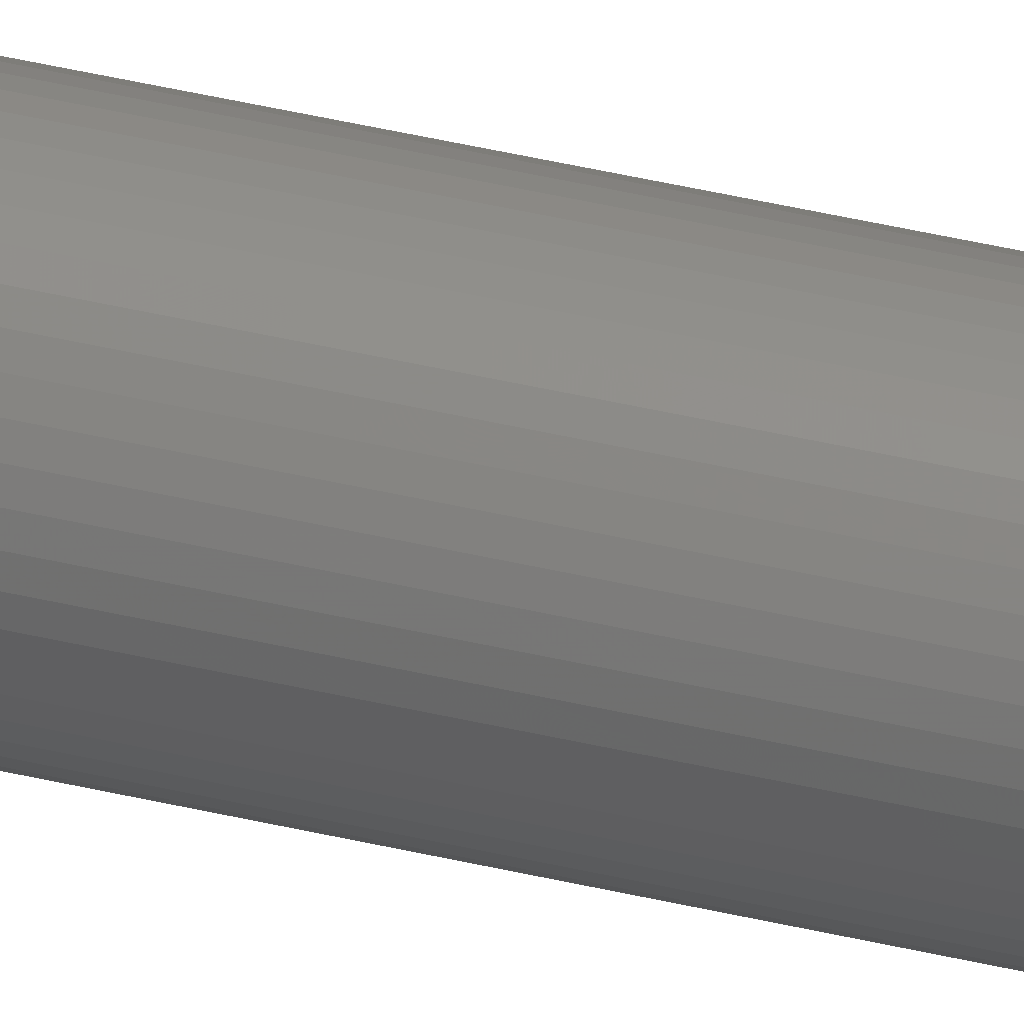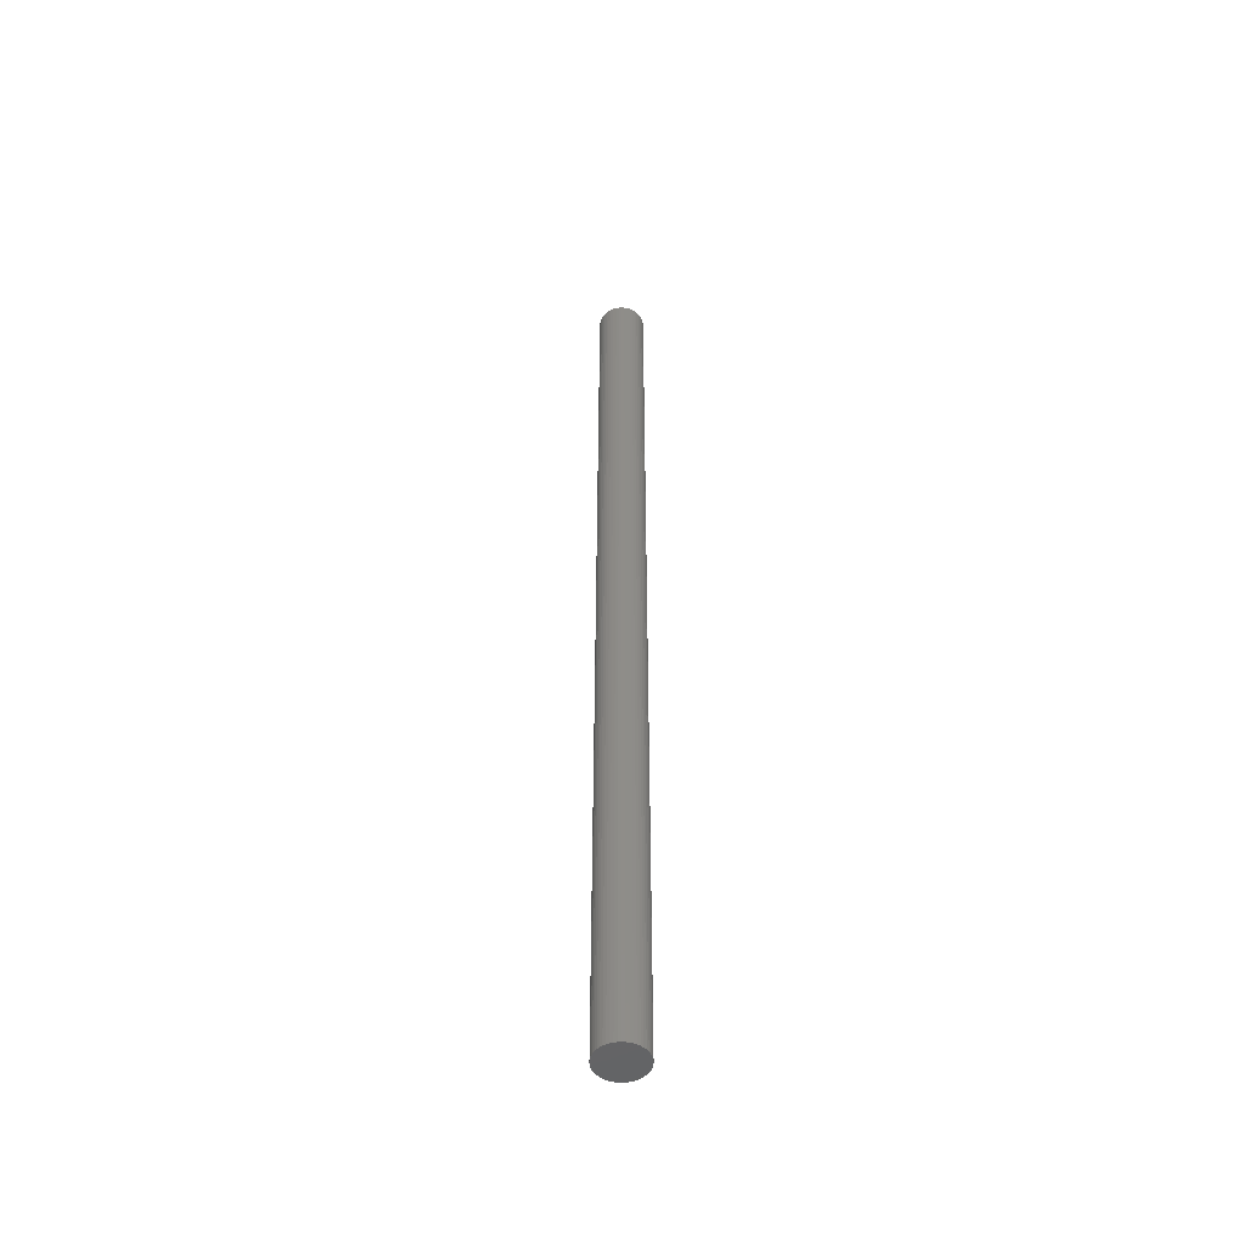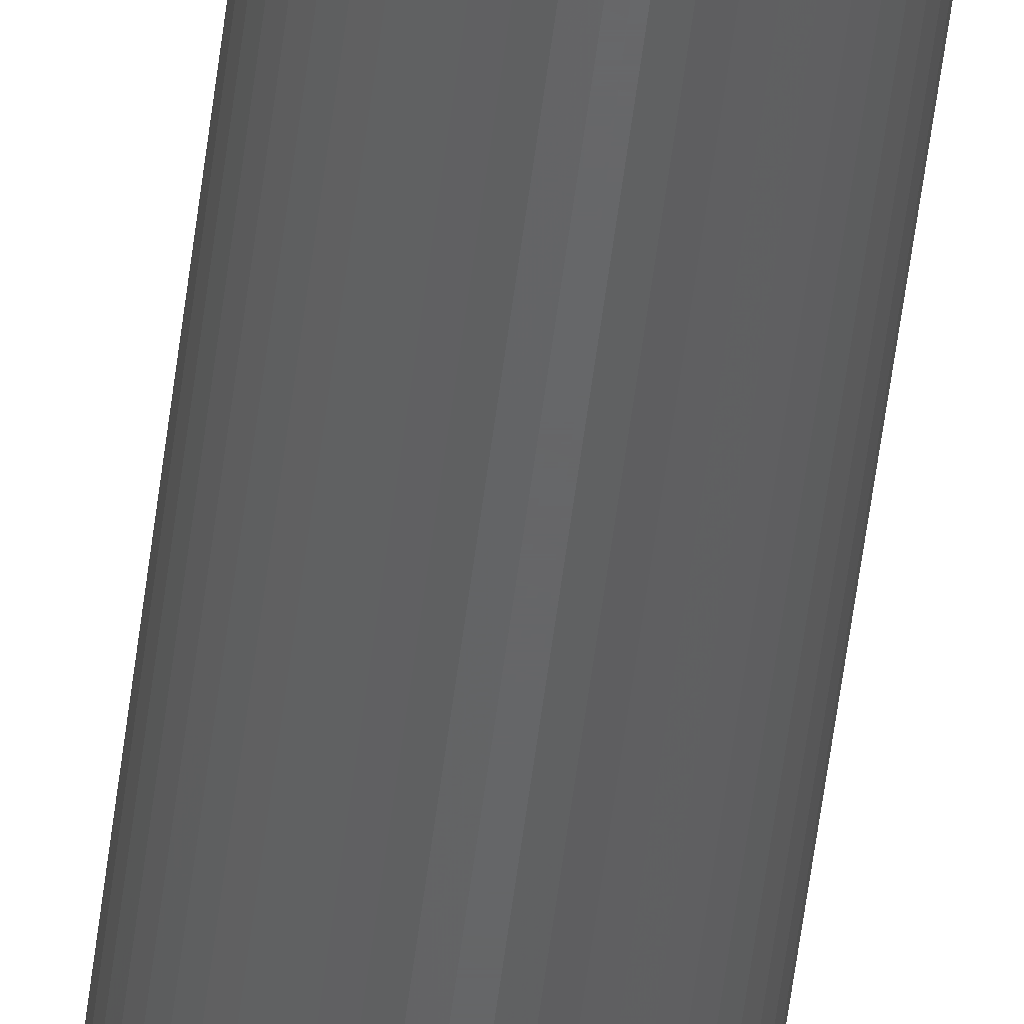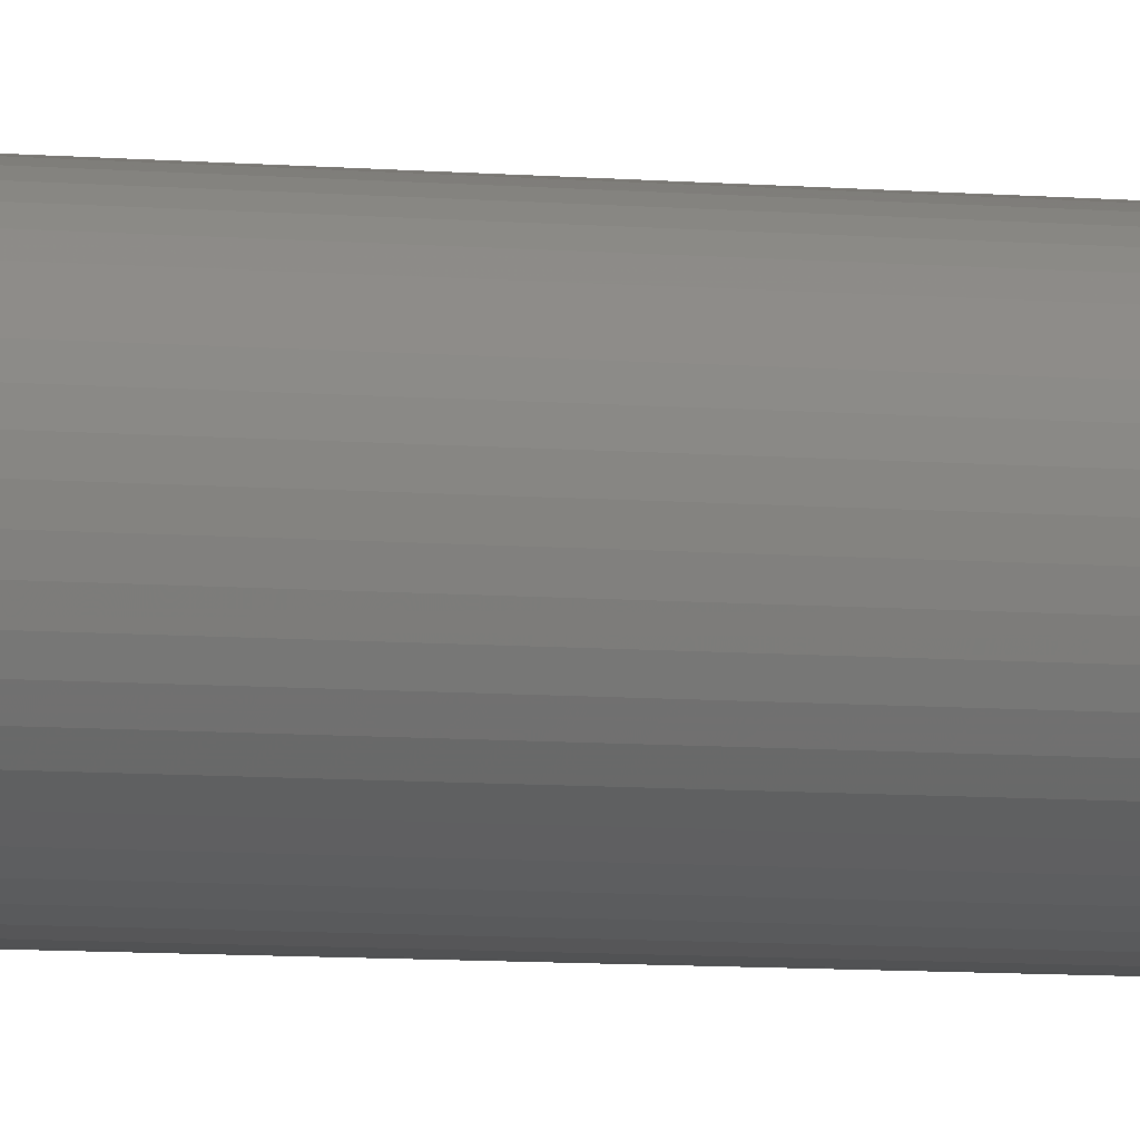
<metadata>
{"format":"stl","ext":"stl","renderer":"f3d","projection":"perspective","resolution":1024,"background":"white","views":[{"elev":42.8,"azim":-74.1,"up":"+Y"},{"elev":-50.0,"azim":-47.1,"up":"+Z"},{"elev":-46.1,"azim":-6.2,"up":"+Y"},{"elev":-2.6,"azim":54.4,"up":"+Y"}]}
</metadata>
<code>
# stl→obj: 100 verts, 196 faces
v 2.35 0 50
v 2.331 0.2945 -50
v 2.331 0.2945 50
v 2.35 0 -50
v -2.35 0 -50
v -2.331 0.2945 50
v -2.331 0.2945 -50
v -2.35 0 50
v 0.1476 2.345 -50
v -0.1476 2.345 50
v 0.1476 2.345 50
v -0.1476 2.345 -50
v 2.331 -0.2945 50
v 2.276 0.5844 50
v 2.276 -0.5844 50
v 2.185 0.8651 50
v 2.185 -0.8651 50
v 2.059 1.132 50
v 2.059 -1.132 50
v 1.901 1.381 50
v 1.901 -1.381 50
v 1.713 1.609 50
v 1.713 -1.609 50
v 1.498 1.811 50
v 1.498 -1.811 50
v 1.259 1.984 50
v 1.259 -1.984 50
v 1.001 2.126 50
v 1.001 -2.126 50
v 0.7262 2.235 50
v 0.7262 -2.235 50
v 0.4403 2.308 50
v 0.4403 -2.308 50
v 0.1476 -2.345 50
v -0.1476 -2.345 50
v -0.4403 2.308 50
v -0.4403 -2.308 50
v -0.7262 2.235 50
v -0.7262 -2.235 50
v -1.001 2.126 50
v -1.001 -2.126 50
v -1.259 1.984 50
v -1.259 -1.984 50
v -1.498 1.811 50
v -1.498 -1.811 50
v -1.713 1.609 50
v -1.713 -1.609 50
v -1.901 1.381 50
v -1.901 -1.381 50
v -2.059 1.132 50
v -2.059 -1.132 50
v -2.185 0.8651 50
v -2.185 -0.8651 50
v -2.276 0.5844 50
v -2.276 -0.5844 50
v -2.331 -0.2945 50
v 1.713 1.609 -50
v 1.498 1.811 -50
v 2.331 -0.2945 -50
v 2.276 -0.5844 -50
v 2.276 0.5844 -50
v 2.185 -0.8651 -50
v 2.185 0.8651 -50
v 2.059 -1.132 -50
v 2.059 1.132 -50
v 1.901 -1.381 -50
v 1.901 1.381 -50
v 1.713 -1.609 -50
v 1.498 -1.811 -50
v 1.259 -1.984 -50
v 1.259 1.984 -50
v 1.001 -2.126 -50
v 1.001 2.126 -50
v 0.7262 -2.235 -50
v 0.7262 2.235 -50
v 0.4403 -2.308 -50
v 0.4403 2.308 -50
v 0.1476 -2.345 -50
v -0.1476 -2.345 -50
v -0.4403 -2.308 -50
v -0.4403 2.308 -50
v -0.7262 -2.235 -50
v -0.7262 2.235 -50
v -1.001 -2.126 -50
v -1.001 2.126 -50
v -1.259 -1.984 -50
v -1.259 1.984 -50
v -1.498 -1.811 -50
v -1.498 1.811 -50
v -1.713 -1.609 -50
v -1.713 1.609 -50
v -1.901 -1.381 -50
v -1.901 1.381 -50
v -2.059 -1.132 -50
v -2.059 1.132 -50
v -2.185 -0.8651 -50
v -2.185 0.8651 -50
v -2.276 -0.5844 -50
v -2.276 0.5844 -50
v -2.331 -0.2945 -50
f 1 2 3
f 2 1 4
f 5 6 7
f 6 5 8
f 9 10 11
f 10 9 12
f 3 13 1
f 14 13 3
f 14 15 13
f 16 15 14
f 16 17 15
f 18 17 16
f 18 19 17
f 20 19 18
f 20 21 19
f 22 21 20
f 22 23 21
f 24 23 22
f 24 25 23
f 26 25 24
f 26 27 25
f 28 27 26
f 28 29 27
f 30 29 28
f 30 31 29
f 32 31 30
f 32 33 31
f 11 33 32
f 11 34 33
f 10 34 11
f 10 35 34
f 36 35 10
f 36 37 35
f 38 37 36
f 38 39 37
f 40 39 38
f 40 41 39
f 42 41 40
f 42 43 41
f 44 43 42
f 44 45 43
f 46 45 44
f 46 47 45
f 48 47 46
f 48 49 47
f 50 49 48
f 50 51 49
f 52 51 50
f 52 53 51
f 54 53 52
f 54 55 53
f 6 55 54
f 6 56 55
f 56 6 8
f 57 24 22
f 24 57 58
f 59 2 4
f 60 2 59
f 60 61 2
f 62 61 60
f 62 63 61
f 64 63 62
f 64 65 63
f 66 65 64
f 66 67 65
f 68 67 66
f 68 57 67
f 69 57 68
f 69 58 57
f 70 58 69
f 70 71 58
f 72 71 70
f 72 73 71
f 74 73 72
f 74 75 73
f 76 75 74
f 76 77 75
f 78 77 76
f 78 9 77
f 79 9 78
f 79 12 9
f 80 12 79
f 80 81 12
f 82 81 80
f 82 83 81
f 84 83 82
f 84 85 83
f 86 85 84
f 86 87 85
f 88 87 86
f 88 89 87
f 90 89 88
f 90 91 89
f 92 91 90
f 92 93 91
f 94 93 92
f 94 95 93
f 96 95 94
f 96 97 95
f 98 97 96
f 98 99 97
f 100 99 98
f 100 7 99
f 7 100 5
f 89 46 44
f 46 89 91
f 83 40 38
f 40 83 85
f 18 67 20
f 67 18 65
f 73 30 28
f 30 73 75
f 58 26 24
f 26 58 71
f 97 50 95
f 50 97 52
f 93 46 91
f 46 93 48
f 85 42 40
f 42 85 87
f 81 38 36
f 38 81 83
f 17 60 15
f 60 17 62
f 72 27 29
f 27 72 70
f 14 63 16
f 63 14 61
f 3 61 14
f 61 3 2
f 16 65 18
f 65 16 63
f 75 32 30
f 32 75 77
f 99 52 97
f 52 99 54
f 12 36 10
f 36 12 81
f 13 4 1
f 4 13 59
f 19 62 17
f 62 19 64
f 90 45 47
f 45 90 88
f 94 53 96
f 53 94 51
f 90 49 92
f 49 90 47
f 100 8 5
f 8 100 56
f 79 34 35
f 34 79 78
f 70 25 27
f 25 70 69
f 20 57 22
f 57 20 67
f 77 11 32
f 11 77 9
f 71 28 26
f 28 71 73
f 95 48 93
f 48 95 50
f 7 54 99
f 54 7 6
f 87 44 42
f 44 87 89
f 21 64 19
f 64 21 66
f 15 59 13
f 59 15 60
f 84 39 41
f 39 84 82
f 96 55 98
f 55 96 53
f 78 33 34
f 33 78 76
f 23 66 21
f 66 23 68
f 74 29 31
f 29 74 72
f 80 35 37
f 35 80 79
f 82 37 39
f 37 82 80
f 92 51 94
f 51 92 49
f 98 56 100
f 56 98 55
f 69 23 25
f 23 69 68
f 76 31 33
f 31 76 74
f 86 41 43
f 41 86 84
f 88 43 45
f 43 88 86

</code>
